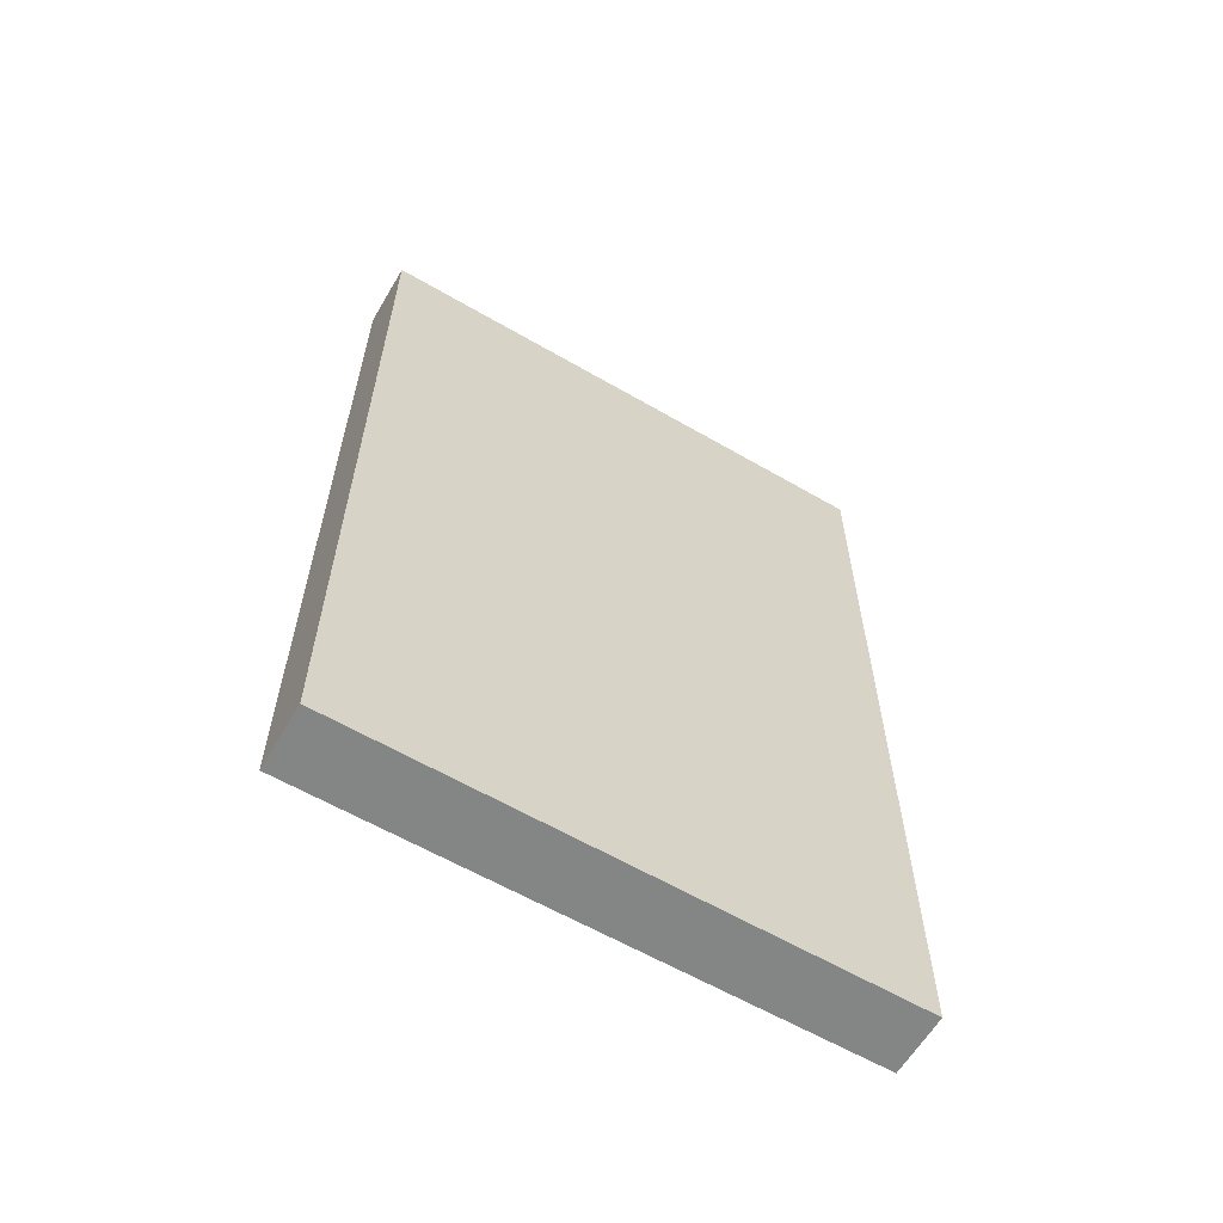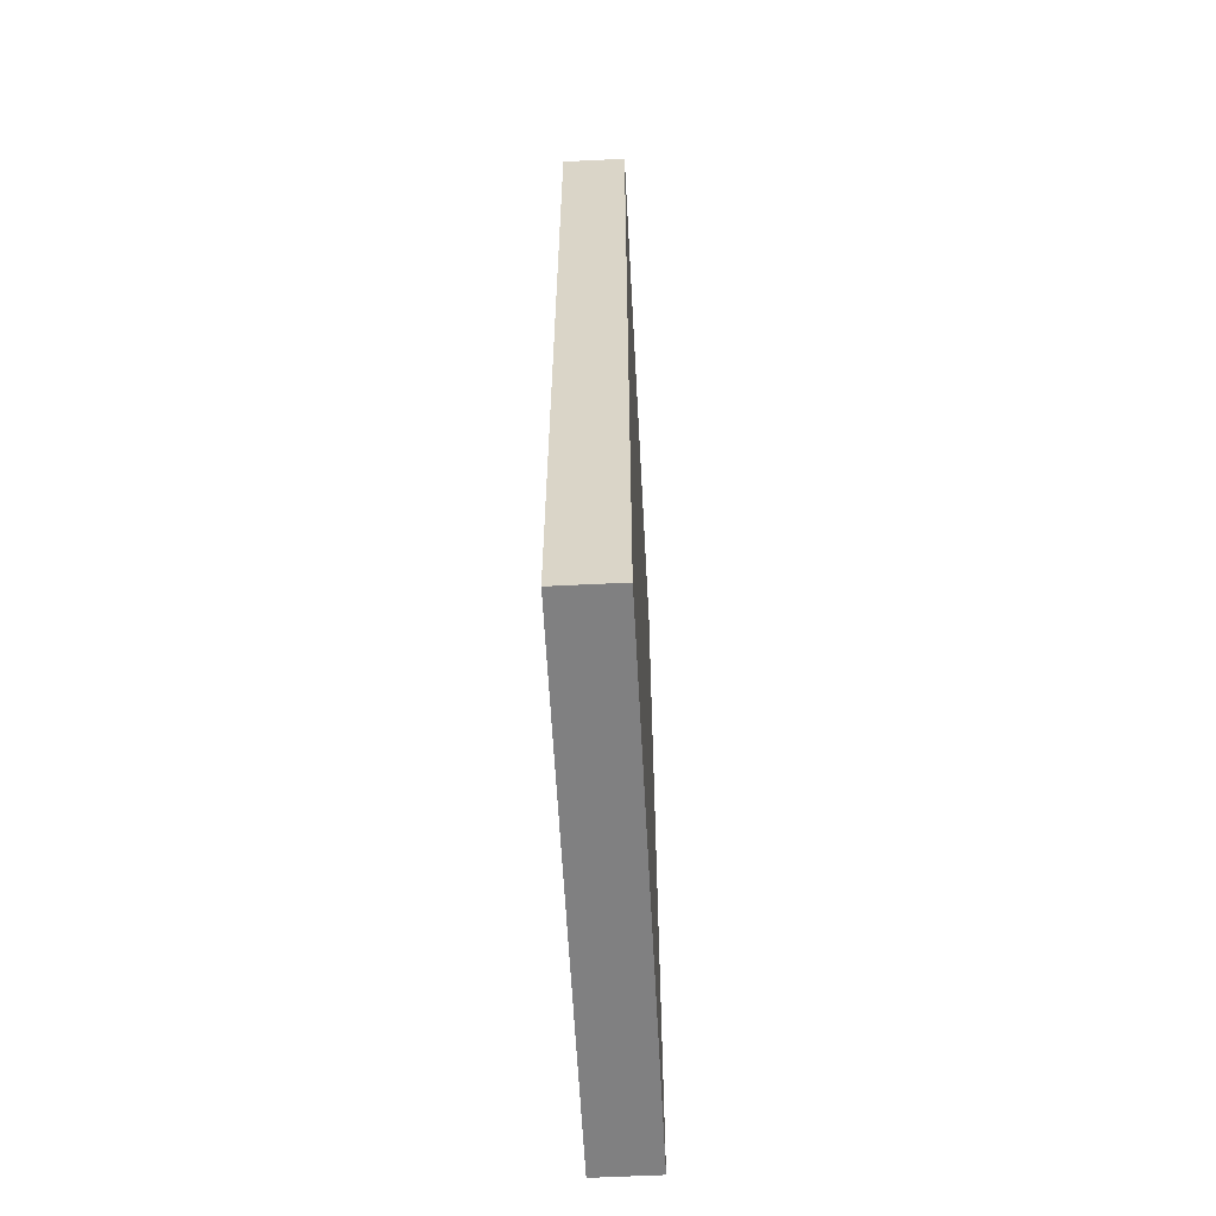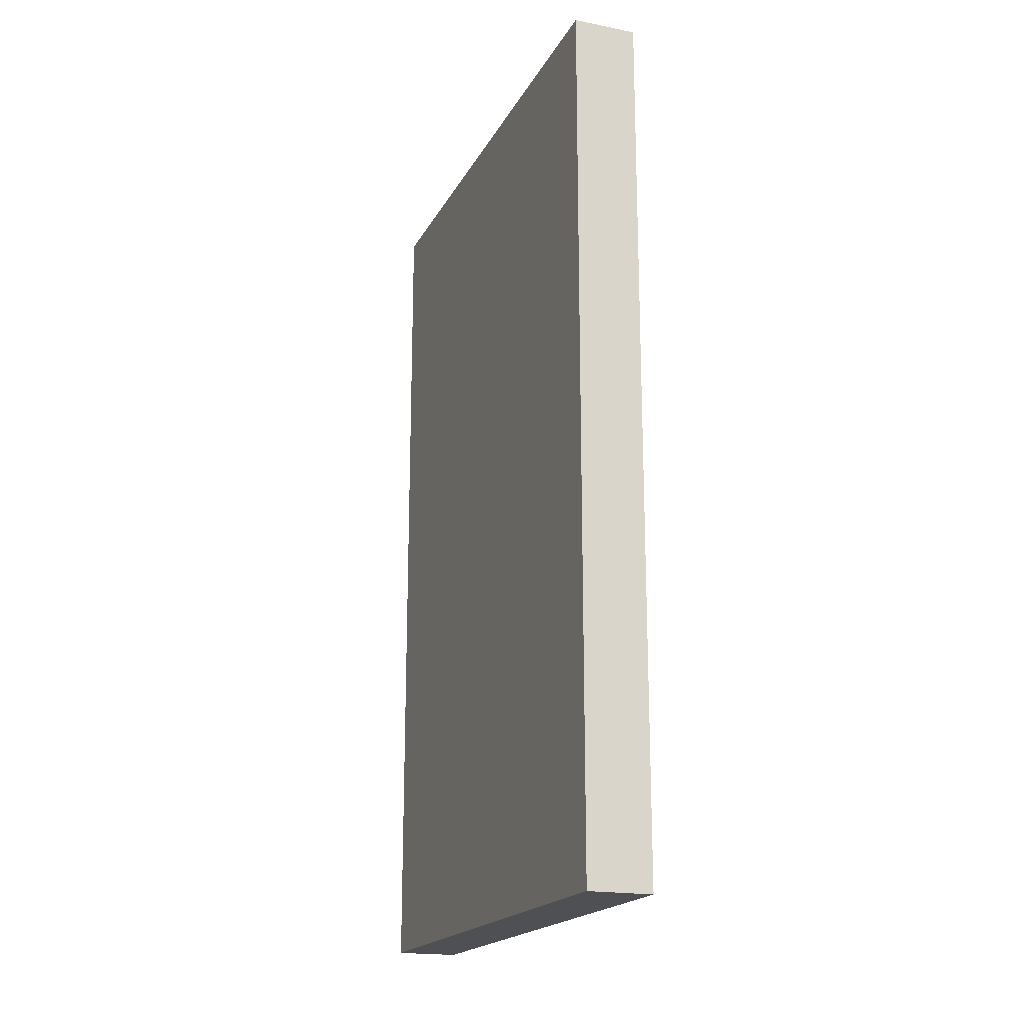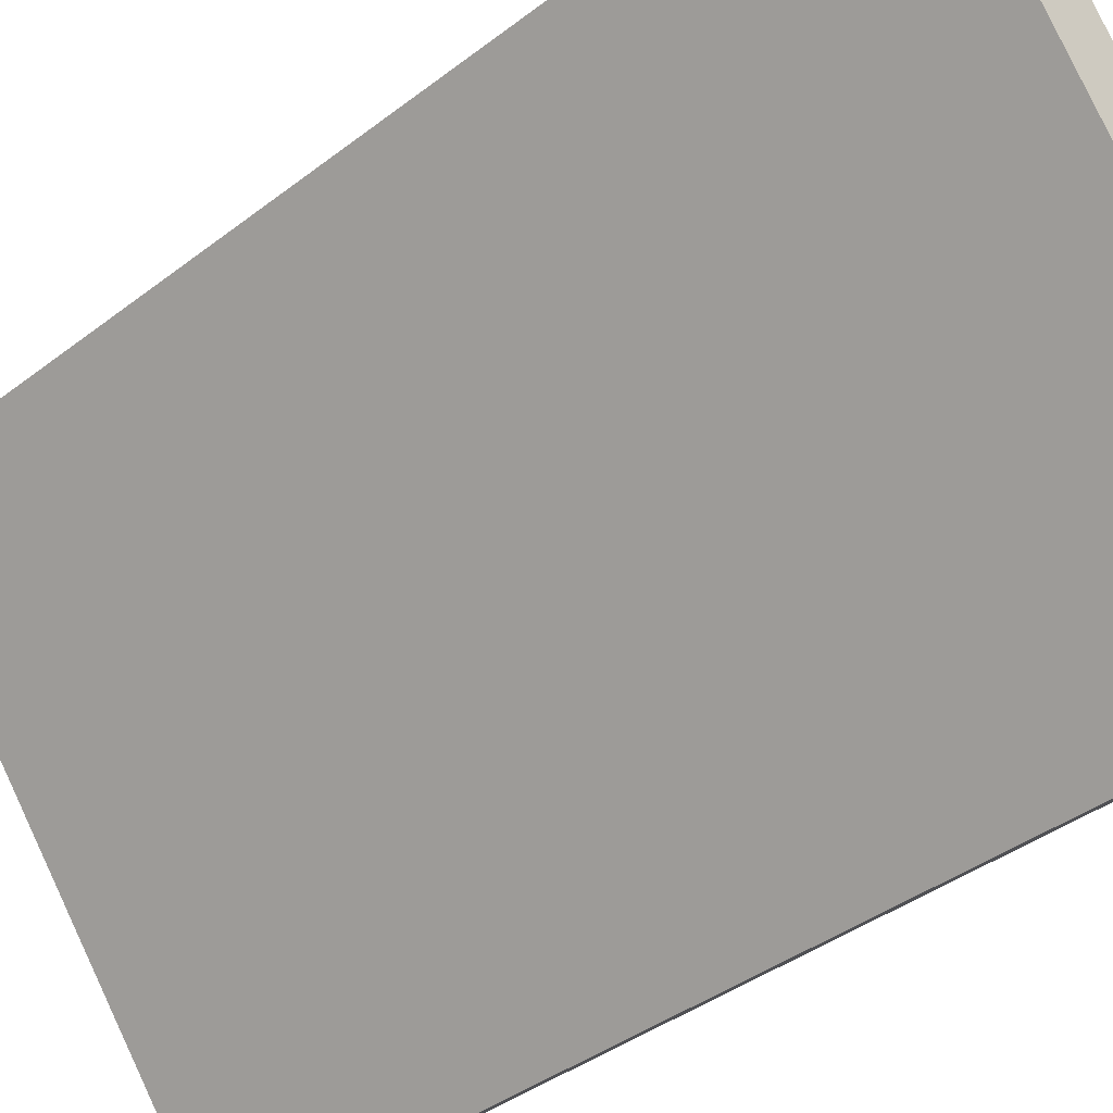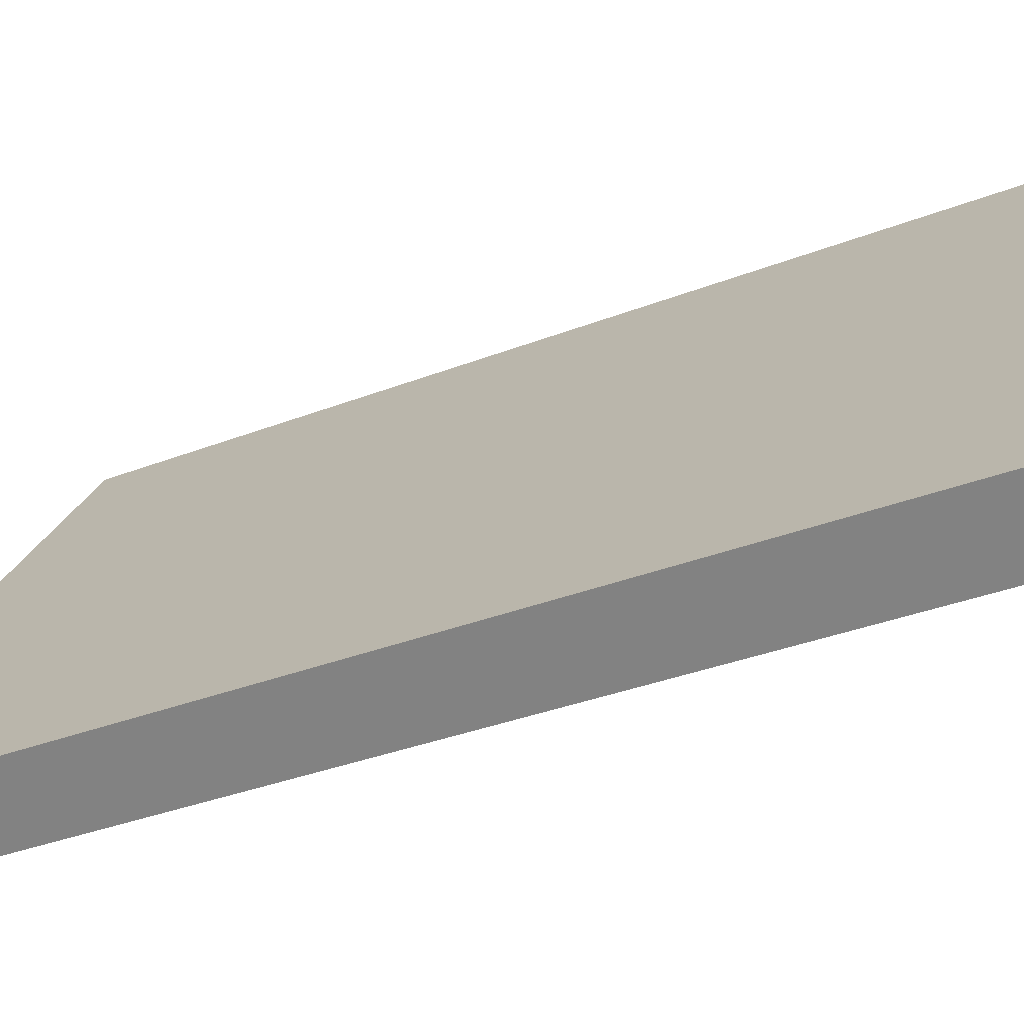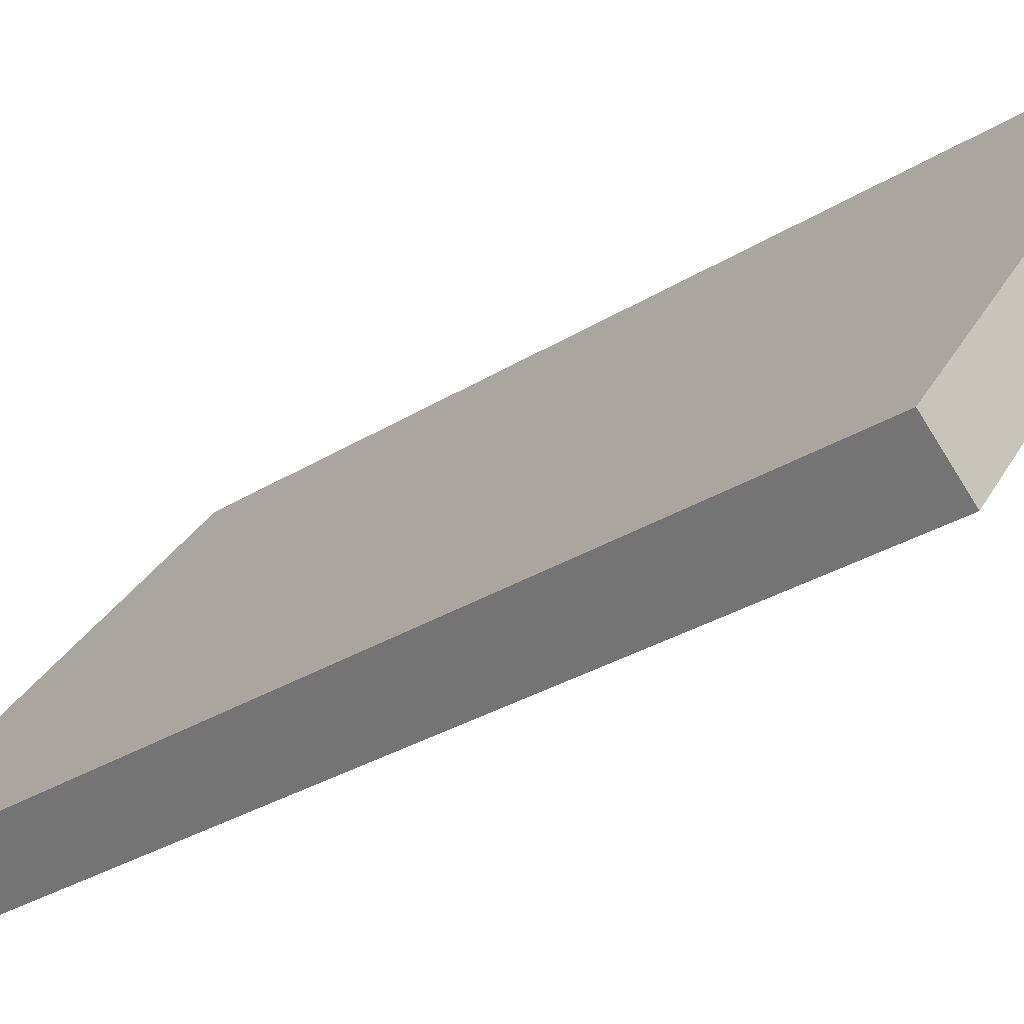
<metadata>
{"format":"obj","ext":"obj","renderer":"f3d","projection":"perspective","resolution":1024,"background":"white","views":[{"elev":-61.6,"azim":97.0,"up":"+Y"},{"elev":-60.1,"azim":-139.5,"up":"+Y"},{"elev":-18.9,"azim":16.9,"up":"+Y"},{"elev":-38.8,"azim":134.1,"up":"+Z"},{"elev":-31.2,"azim":-60.2,"up":"+Z"},{"elev":-30.5,"azim":-47.9,"up":"+Z"}]}
</metadata>
<code>
v  1.032 18.41 -0.795
v  6.894 18.41 9.028
v  7.955 18.41 8.212
v  6.82 18.41 8.931
v  0 18.41 1.128e-15
v  6.894 -5.528e-16 9.028
v  7.955 -5.028e-16 8.212
v  1.032 4.868e-17 -0.795
v  0 0 0
v  6.82 -5.469e-16 8.931
g defaultobject
f 1 2 3
f 2 1 4
f 4 1 5
f 6 3 2
f 3 6 7
f 7 1 3
f 1 7 8
f 8 5 1
f 5 8 9
f 4 6 2
f 6 4 5
f 6 5 10
f 10 5 9
f 10 7 6
f 7 10 8
f 8 10 9

</code>
